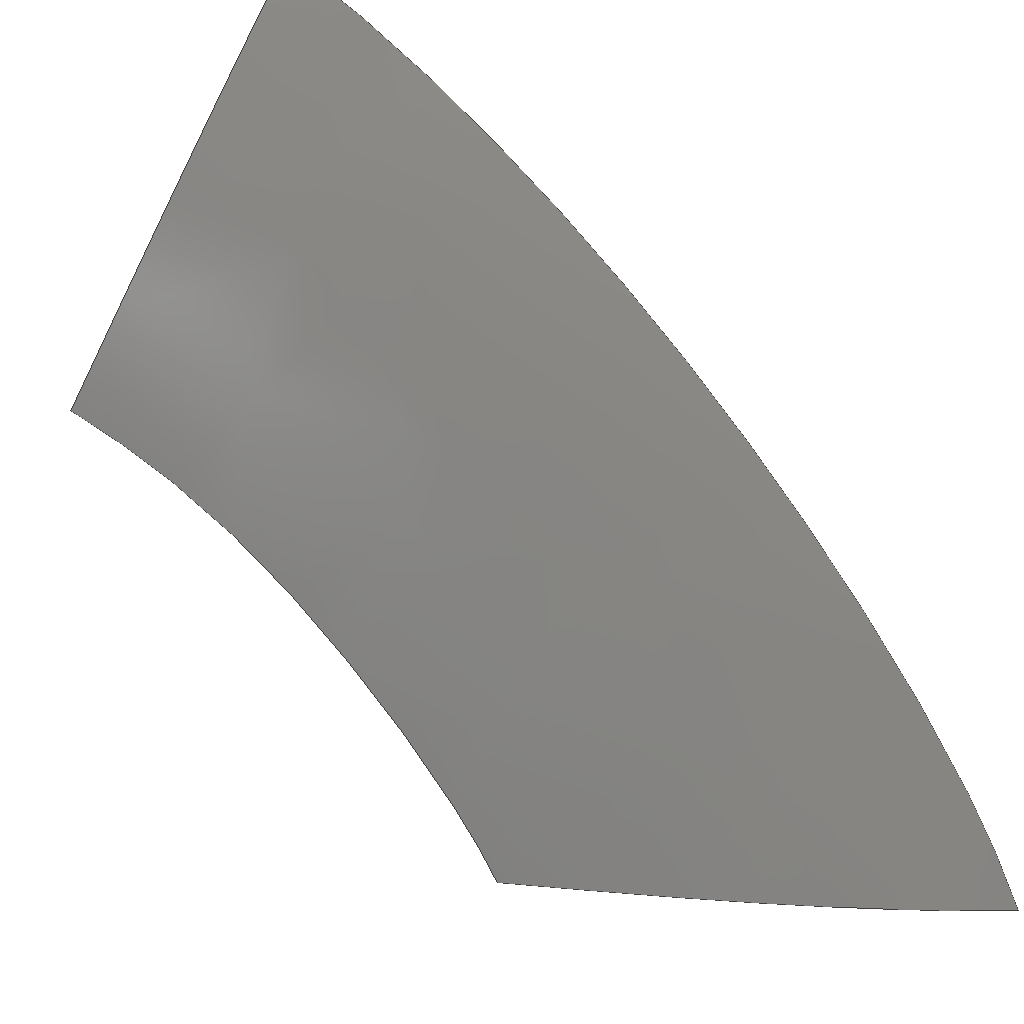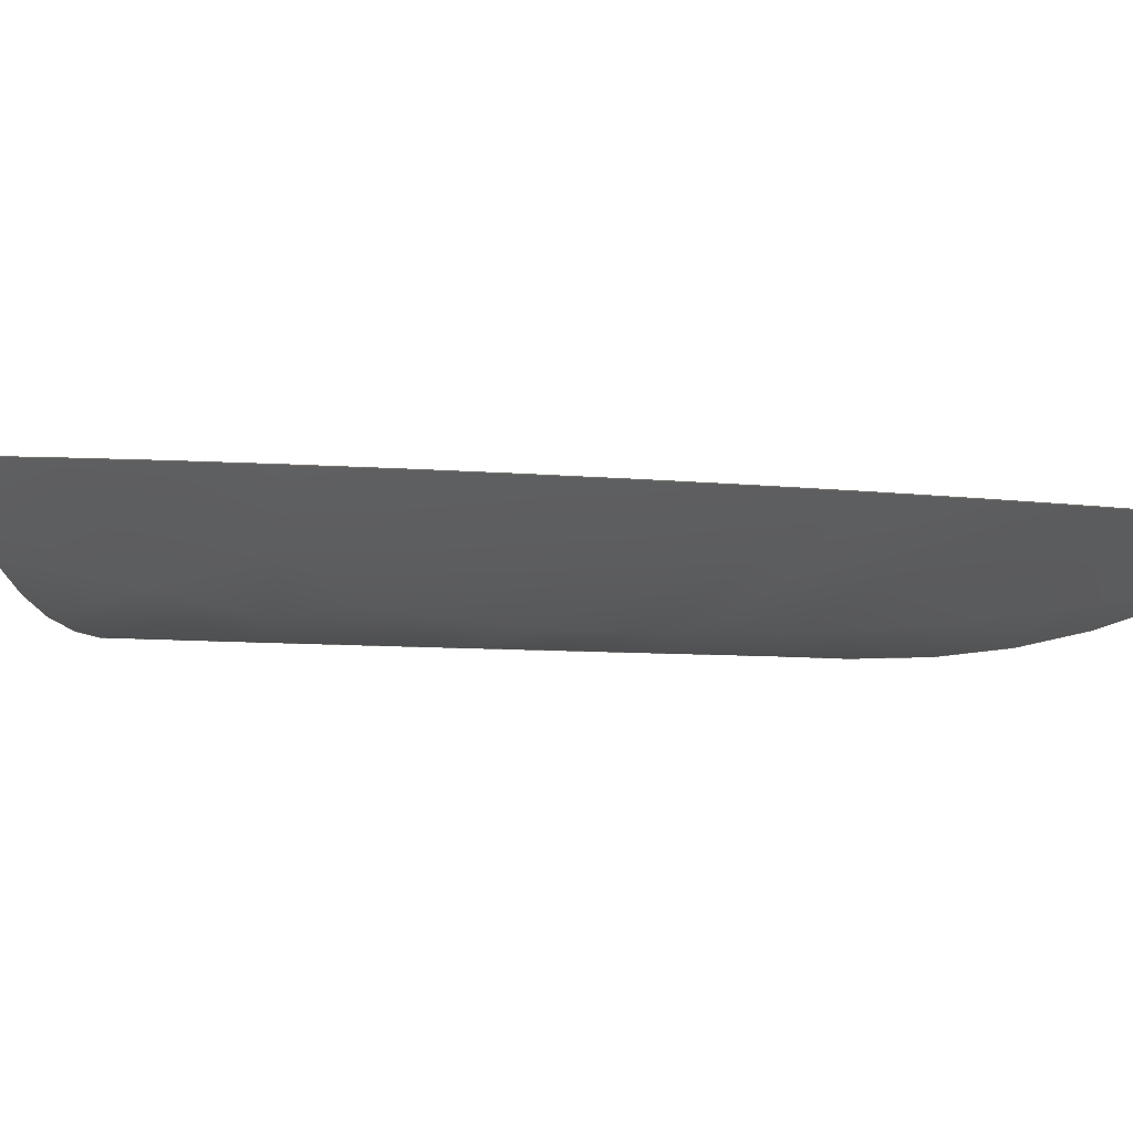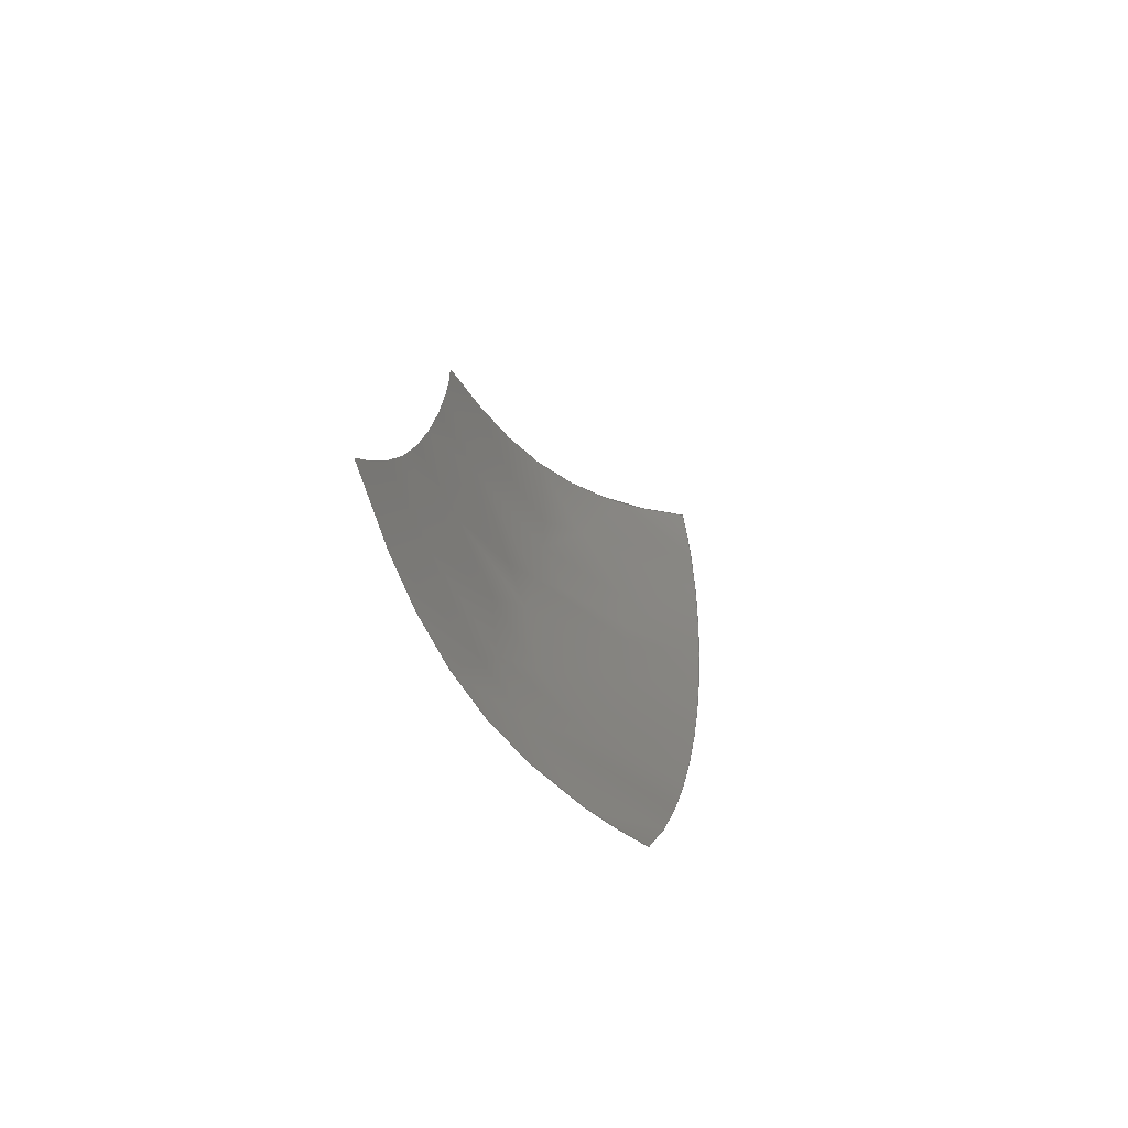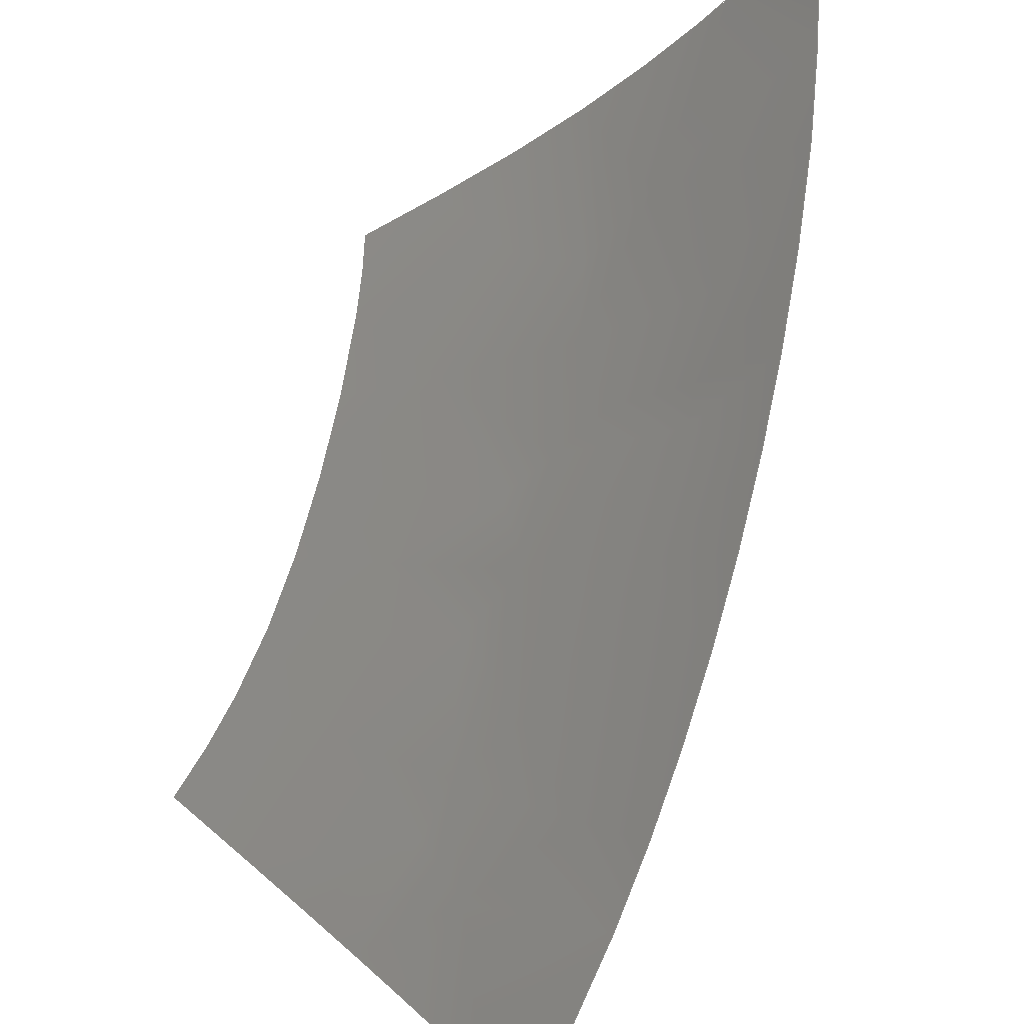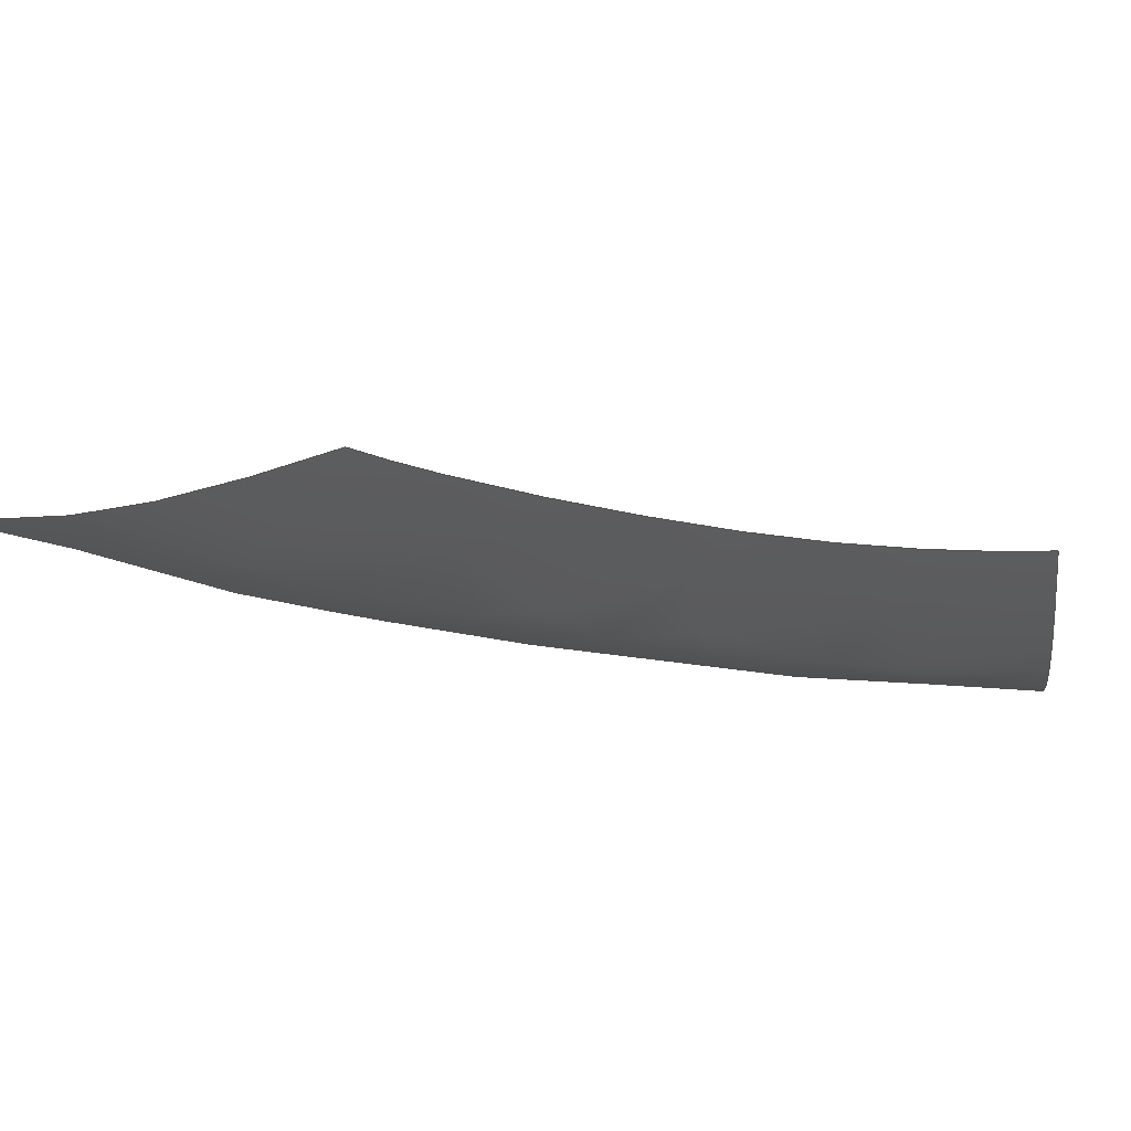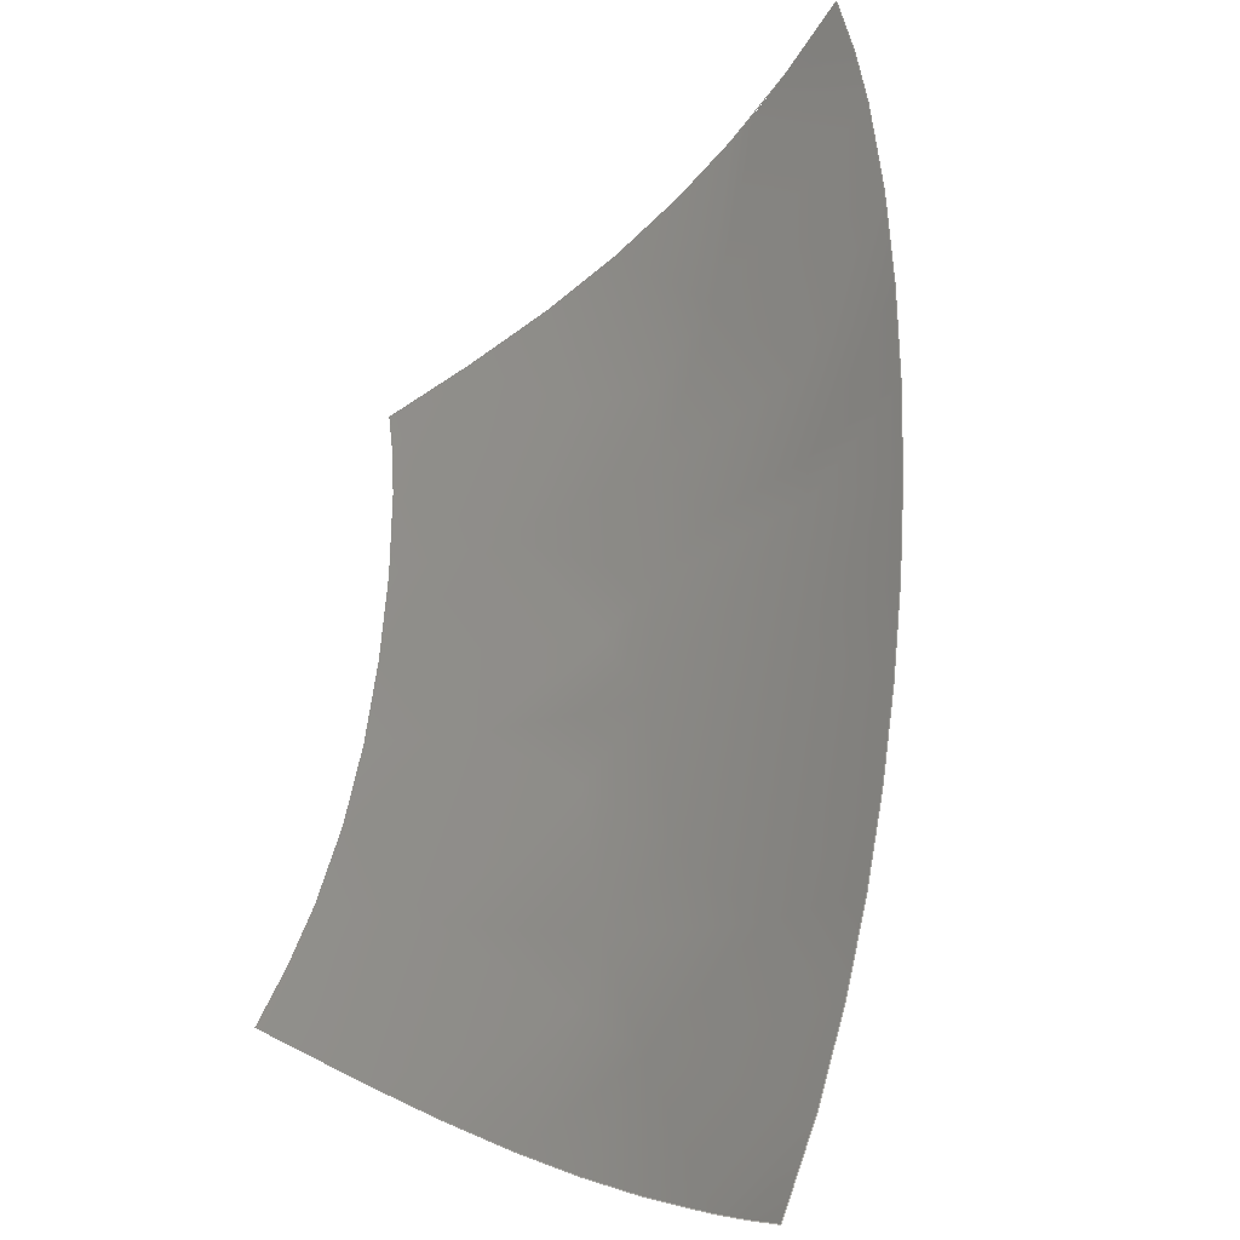
<metadata>
{"format":"iges","ext":"igs","renderer":"f3d","projection":"perspective","resolution":1024,"background":"white","views":[{"elev":-77.1,"azim":18.5,"up":"+Z"},{"elev":3.1,"azim":55.6,"up":"+Z"},{"elev":-54.9,"azim":-67.0,"up":"+Y"},{"elev":79.7,"azim":-5.2,"up":"+Z"},{"elev":-36.1,"azim":-129.1,"up":"+Z"},{"elev":57.2,"azim":-15.1,"up":"+Z"}]}
</metadata>
<code>
START RECORD GO HERE
,,27HCASCADE IGES processor V3,6Ht5igs,
57HIBM CATIA IGES - CATIA SOLUTIONS V4RELEASE 1.9 REFRESH 01,
40HCATIA SOLUTIONS V4RELEASE 1.9 REFRESH 01,32,75,6,75,15,,1,2,2HMM,
1000,1,13H9.905e+05,0.001,1e+04,3Hcky,,9,0,13H9.905e+05;
     144       1       0       2       0       0       0       001000001
     144     200       3       1       0                  FAC634    2313
     128       2       0       2       0       0       0       001010001
     128     200       5      55       0                  SUR671    2313
     406      57       0       0       0       0       0       000000301
     406       0       0       1    6007                PROP6007       0
     142      58       0       1       0       0       0       000010501
     142     200       3       1       0                  FAC634    2320
     102      59       0       0       0       0       0       000010501
     102       0       0       1       0                  FAC634    2319
     126      60       0       1       0       0       0       000010501
     126     200       3       2       0                  FAC634    2315
     126      62       0       1       0       0       0       000010501
     126     200       3       2       0                  FAC634    2316
     126      64       0       1       0       0       0       000010501
     126     200       3       2       0                  FAC634    2317
     126      66       0       1       0       0       0       000010501
     126     200       3      21       0                  FAC634    2318
     102      87       0       0       0       0       0       000010000
     102       0       0       1       0                  FAC634    2320
     126      88       0       1       0       0       0       000010001
     126     200       8       4       0                 CRV5111    2320
     126      92       0       1       0       0       0       000010001
     126     200       8      12       0                 CRV5112    2321
     126     104       0       1       0       0       0       000010001
     126     200       8       7       0                 CRV5114    2322
     126     111       0       1       0       0       0       000010001
     126     200       8      21       0                 CRV5116    2323
     406     132       0       0       0       0       0       000000301
     406       0       0       1    6007                PROP6007       0
144,3,1,0,7,0,1,29;                                              0000001
128,19,5,5,5,0,0,1,0,0,0,0,0,0,0,0,1,1,1,1,1,2,2,   0000003
2,2,2.917,2.917,2.917,2.917,2.917,3.917,3.917,   0000003
3.917,3.917,3.917,3.917,0,0,0,0,0,0,1,1,1,1,   0000003
1,1,1,1,1,1,1,1,1,1,1,1,1,1,1,1,1,1,1,1,1,  0000003
1,1,1,1,1,1,1,1,1,1,1,1,1,1,1,1,1,1,1,1,1,  0000003
1,1,1,1,1,1,1,1,1,1,1,1,1,1,1,1,1,1,1,1,1,  0000003
1,1,1,1,1,1,1,1,1,1,1,1,1,1,1,1,1,1,1,1,1,  0000003
1,1,1,1,1,1,1,1,1,1,1,1,1,1,1,1,1,1,1,1,1,  0000003
1,1,1,1,1,1,1,1,1,1,1,1,1,1,1,1,1,230.1,      0000003
482.8,670.7,230.1,479.6,671,229.6,476.4,671.3,    0000003
229,473.1,671.5,228.3,470,671.8,227.5,466.9,   0000003
672,226.8,464.1,672.2,226,461.3,672.4,225.2,  0000003
458.6,672.5,224.3,455.9,672.7,222.4,450.8,673, 0000003
221.5,448.4,673.1,220.5,446,673.3,219.4,443.5, 0000003
673.4,218.2,441.1,673.5,217.1,438.9,673.6,216, 0000003
436.7,673.6,214.7,434.5,673.7,213.4,432.4,673.8, 0000003
211.9,430.3,673.8,226.3,480.3,667.4,226.2,477.3,   0000003
667.6,225.8,474.4,667.9,225.2,471.5,668.1,224.6, 0000003
468.7,668.3,223.9,465.9,668.4,223.2,463.3,668.6, 0000003
222.5,460.8,668.7,221.7,458.3,668.9,220.9,455.9,  0000003
669,219.1,451.2,669.3,218.3,449,669.4,217.3,  0000003
446.8,669.5,216.3,444.6,669.6,215.2,442.5,669.7, 0000003
214.2,440.5,669.8,213.2,438.6,669.8,212,436.6,   0000003
669.9,210.8,434.8,670,209.5,433,670,222.1, 0000003
477.8,665.2,222,475.2,665.4,221.6,472.7,665.6,  0000003
221.1,470.1,665.7,220.5,467.6,665.9,219.8,465.1,    0000003
666,219.3,462.8,666.1,218.6,460.5,666.3,217.9, 0000003
458.3,666.4,217.1,456.1,666.5,215.5,451.8,666.7, 0000003
214.7,449.9,666.8,213.8,447.9,666.9,212.9,445.9,  0000003
667,211.9,444,667.1,211,442.3,667.1,210,   0000003
440.6,667.2,209,439,667.3,208,437.4,667.3,  0000003
206.8,435.8,667.4,217.6,475.6,664.1,217.4,473.3,    0000003
664.2,217.1,471.1,664.4,216.6,468.9,664.5,216.1, 0000003
466.6,664.6,215.5,464.4,664.7,215,462.4,664.8,  0000003
214.4,460.4,664.9,213.7,458.4,665,213,456.5, 0000003
665.1,211.5,452.7,665.3,210.8,450.9,665.4,210,    0000003
449.2,665.5,209.1,447.5,665.6,208.2,445.8,665.6,    0000003
207.4,444.4,665.7,206.6,442.9,665.7,205.7,441.6, 0000003
665.8,204.8,440.2,665.8,203.8,438.9,665.9,212.7,  0000003
473.4,664.1,212.6,471.5,664.2,212.2,469.6,664.3, 0000003
211.8,467.8,664.4,211.4,465.9,664.5,210.8,464, 0000003
664.6,210.3,462.3,664.7,209.8,460.6,664.8,209.2,    0000003
458.8,664.9,208.6,457.1,665,207.2,453.8,665.1, 0000003
206.6,452.2,665.2,205.8,450.7,665.3,205.1,449.3, 0000003
665.3,204.3,447.9,665.4,203.6,446.6,665.4,202.8,  0000003
445.5,665.5,202.1,444.4,665.5,201.3,443.3,665.5, 0000003
200.5,442.3,665.6,207.9,471.3,664,207.7,469.7,   0000003
664.1,207.4,468.2,664.2,207,466.7,664.3,206.6,  0000003
465.1,664.4,206.1,463.5,664.5,205.7,462.1,664.6,    0000003
205.2,460.7,664.6,204.7,459.2,664.7,204.1,457.7,  0000003
664.8,202.9,454.8,664.9,202.3,453.5,665,201.7,  0000003
452.2,665,201,451,665.1,200.3,449.9,665.1, 0000003
199.7,448.9,665.2,199.1,448,665.2,198.5,447.2, 0000003
665.2,197.9,446.4,665.2,197.2,445.6,665.3,0,       0000003
3.917,0,1,0,1,5;                                             0000003
406,2,1,1,0,0;                                                   0000005
142,0,3,9,19,0;                                                  0000007
102,4,11,13,15,17;                                               0000009
126,1,1,1,0,1,0,0,0,1,1,1,1,0,0.01936,0,0,1,0,0, 0000011
1,0,0,1;                                                     0000011
126,4,1,1,0,1,0,0,0,1,2,3,4,4,1,1,1,1,1,0,1,0,1, 0000013
1,0,2,1,0,2.917,1,0,3.917,1,0,0,4,0,0,1;       0000013
126,1,1,1,0,1,0,0,0,1,1,1,1,3.917,1,0,3.917,         0000015
0.01951,0,0,1,0,0,1;                                   0000015
126,40,5,1,0,1,0,0,0,0,0,0,0,1,1,1,1,1,2,2,2,2,   0000017
2,3,3,3,3,3,4,4,4,4,4,5,5,5,5,5,6,6,6,6,6,  0000017
7,7,7,7,7,8,8,8,8,8,8,1,1,1,1,1,1,1,1,1,1,  0000017
1,1,1,1,1,1,1,1,1,1,1,1,1,1,1,1,1,1,1,1,1,  0000017
1,1,1,1,1,1,1,1,1,1,3.917,0.01951,0,3.785,    0000017
0.0196,0,3.652,0.01967,0,3.52,0.01976,0,    0000017
3.388,0.01982,0,3.255,0.01989,0,3.188,0.01992,  0000017
0,3.12,0.01995,0,3.052,0.01999,0,2.985,         0000017
0.02002,0,2.917,0.02005,0,2.859,0.02008,0,    0000017
2.8,0.02011,0,2.741,0.02013,0,2.683,           0000017
0.02016,0,2.624,0.02018,0,2.499,0.02023,0,    0000017
2.374,0.02027,0,2.25,0.0203,0,2.125,           0000017
0.02032,0,2,0.02034,0,1.868,0.02036,0,1.736, 0000017
0.02036,0,1.604,0.02037,0,1.472,0.02037,0,    0000017
1.34,0.02036,0,1.272,0.02036,0,1.204,           0000017
0.02036,0,1.136,0.02035,0,1.068,0.02034,0,1, 0000017
0.02033,0,0.9368,0.02032,0,0.8737,0.02031,0,   0000017
0.8105,0.02029,0,0.7473,0.02027,0,0.6841,        0000017
0.02024,0,0.5473,0.02016,0,0.4105,0.02005,0,  0000017
0.2737,0.01994,0,0.1368,0.0197,0,2.296e-12,      0000017
0.01936,0,0,8,0,0,1;                                   0000017
102,4,21,23,25,27;                                               0000019
126,5,5,1,0,1,0,0,0,0,0,0,0,1,1,1,1,1,1,1,1,1,1, 0000021
1,1,229.8,482.6,670.4,226.2,480.2,667.4,222.1,     0000021
477.8,665.2,217.4,475.5,664.1,212.6,473.4,664.1,  0000021
207.9,471.3,664,0,1,0.3926,-0.8895,0.2337;        0000021
126,20,5,0,0,1,0,0,0,0,0,0,0,1,1,1,1,1,2,2,2,2,   0000023
2,3,3,3,3,3,4,4,4,4,4,4,1,1,1,1,1,1,1,1,1,  0000023
1,1,1,1,1,1,1,1,1,1,1,1,207.9,471.3,664,      0000023
207.7,469.7,664.1,207.4,468.2,664.2,207,466.7,  0000023
664.3,206.6,465.1,664.4,206.1,463.5,664.5,205.7,    0000023
462.1,664.6,205.2,460.7,664.6,204.7,459.2,664.7,  0000023
204.1,457.7,664.8,203.5,456.2,664.8,202.9,454.8, 0000023
664.9,202.3,453.5,665,201.7,452.2,665,201,  0000023
451,665.1,200.3,449.9,665.1,199.7,448.9,665.2, 0000023
199.1,448,665.2,198.5,447.2,665.2,197.9,446.4, 0000023
665.2,197.2,445.6,665.3,0,4,0.3926,-0.8895,         0000023
0.2337;                                                        0000023
126,10,5,1,0,1,0,0,0,0,0,0,0,1,1,1,1,1,2,2,2,2,   0000025
2,2,1,1,1,1,1,1,1,1,1,1,1,197.2,445.6,665.3,   0000025
198.8,444,665.4,200.4,442.4,665.6,201.9,440.8, 0000025
665.8,203.5,439.2,666.3,205,437.7,667.1,206.5, 0000025
436.1,667.8,208,434.6,668.9,209.4,433.1,670.2,  0000025
210.6,431.8,671.7,211.7,430.6,673.4,0,2,0.7095,  0000025
0.7037,0.03643;                                            0000025
126,40,5,0,0,1,0,0,0,0,0,0,0,1,1,1,1,1,2,2,2,2,   0000027
2,3,3,3,3,3,4,4,4,4,4,5,5,5,5,5,6,6,6,6,6,  0000027
7,7,7,7,7,8,8,8,8,8,8,1,1,1,1,1,1,1,1,1,1,  0000027
1,1,1,1,1,1,1,1,1,1,1,1,1,1,1,1,1,1,1,1,1,  0000027
1,1,1,1,1,1,1,1,1,1,211.7,430.6,673.4,212.7,   0000027
431.9,673.4,213.6,433.3,673.4,214.4,434.7,673.3,  0000027
215.2,436.1,673.3,216,437.6,673.2,216.4,438.3,  0000027
673.2,216.8,439.1,673.2,217.2,439.8,673.2,217.5,  0000027
440.5,673.1,217.9,441.3,673.1,218.3,442,673.1, 0000027
218.6,442.8,673,219,443.6,673,219.3,444.3,  0000027
673,219.7,445.1,672.9,220.4,446.7,672.8,221.1, 0000027
448.3,672.8,221.7,450,672.7,222.4,451.6,672.6,    0000027
223,453.3,672.5,223.6,455,672.4,224.2,456.8,    0000027
672.3,224.8,458.5,672.2,225.3,460.3,672.1,225.9,  0000027
462.1,672,226.1,463,671.9,226.4,463.9,671.8,   0000027
226.7,464.9,671.8,226.9,465.8,671.7,227.1,466.8, 0000027
671.6,227.4,467.7,671.6,227.6,468.7,671.5,227.9,  0000027
469.7,671.4,228.1,470.7,671.3,228.3,471.7,671.3, 0000027
228.8,473.8,671.1,229.1,476,670.9,229.5,478.2, 0000027
670.8,229.7,480.4,670.6,229.8,482.6,670.4,0,8,     0000027
0.7095,0.7037,0.03643;                                   0000027
406,2,2,2,0,0;                                                   0000029
S      1G      4D     30P    132
</code>
